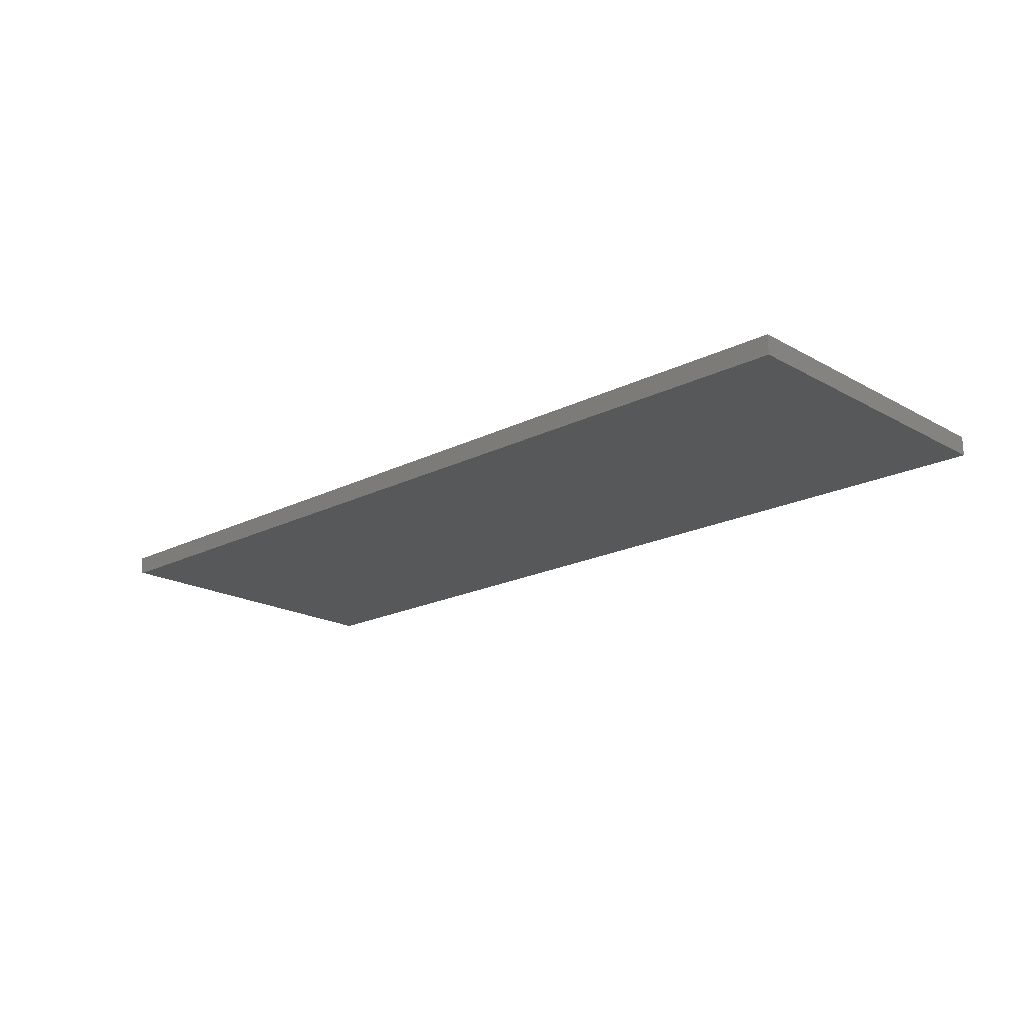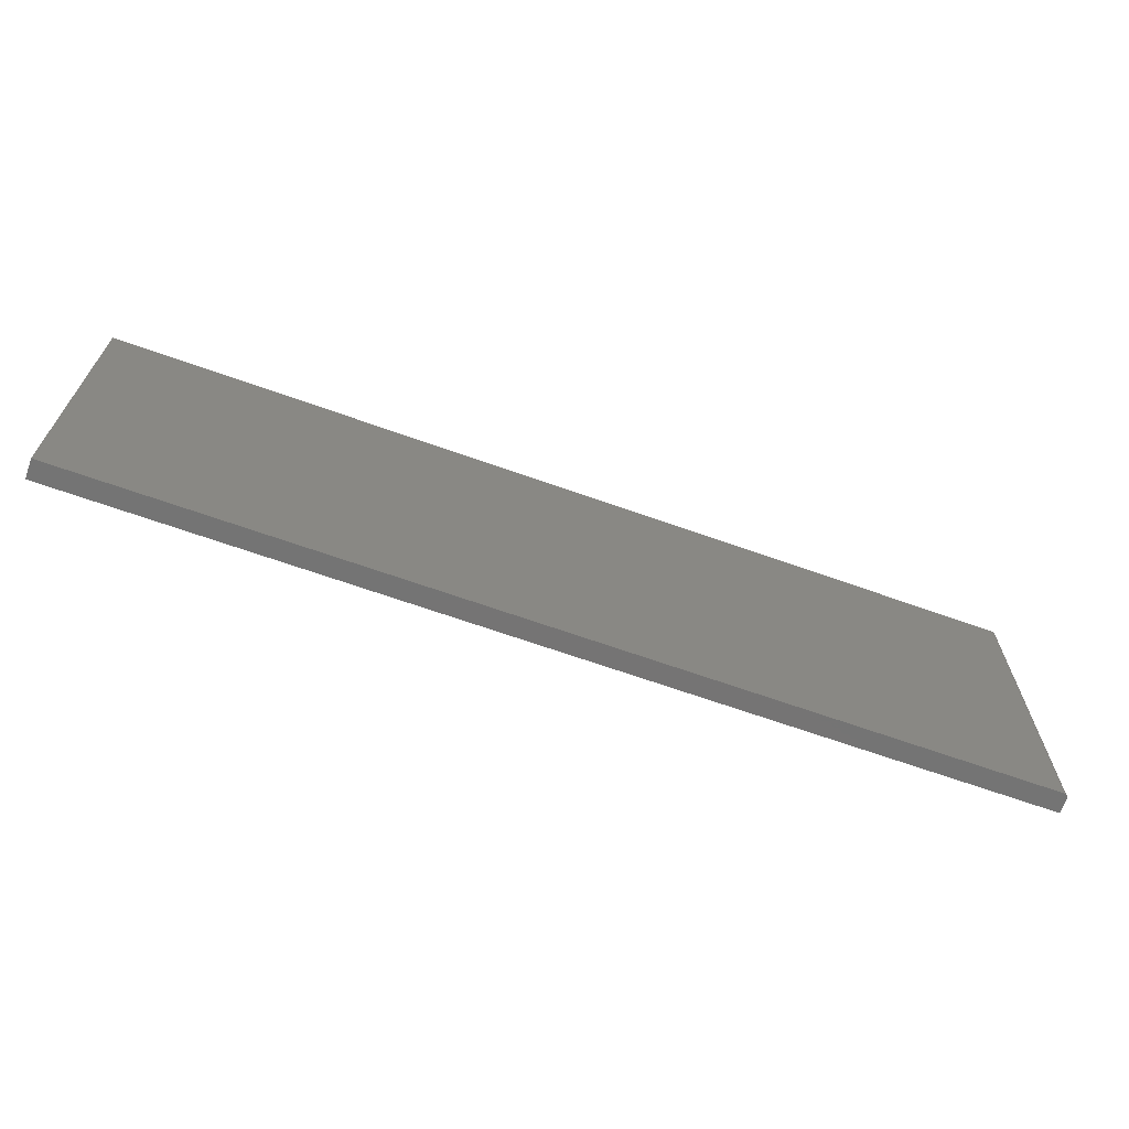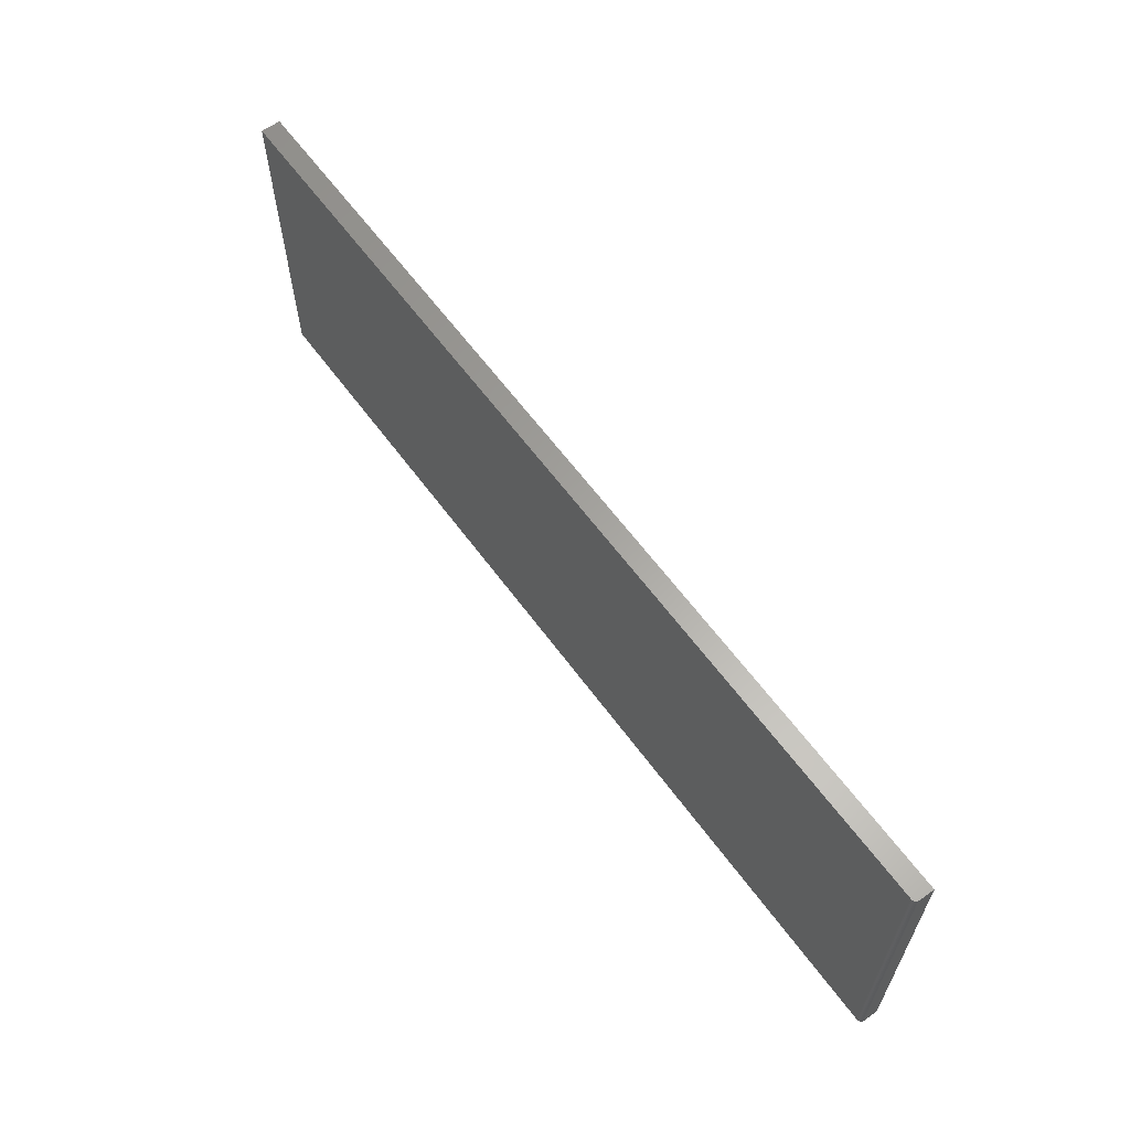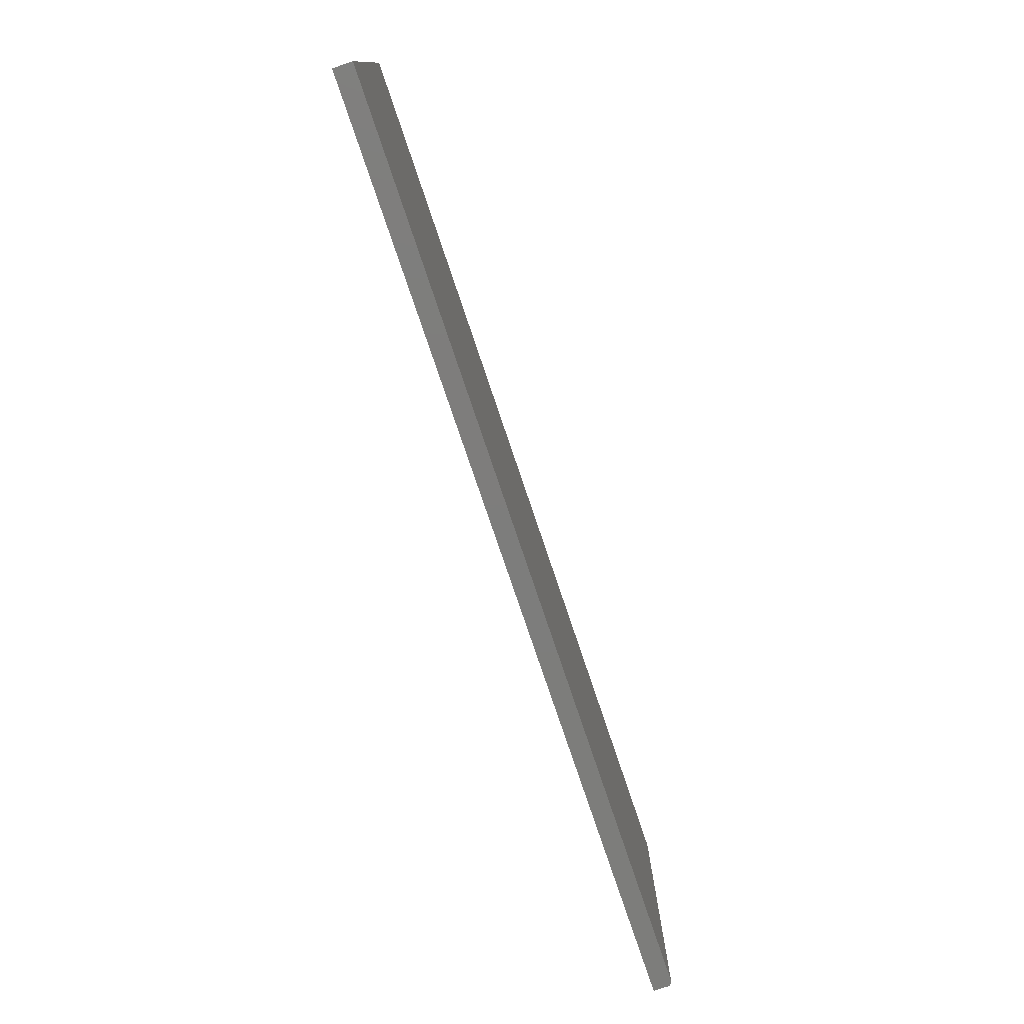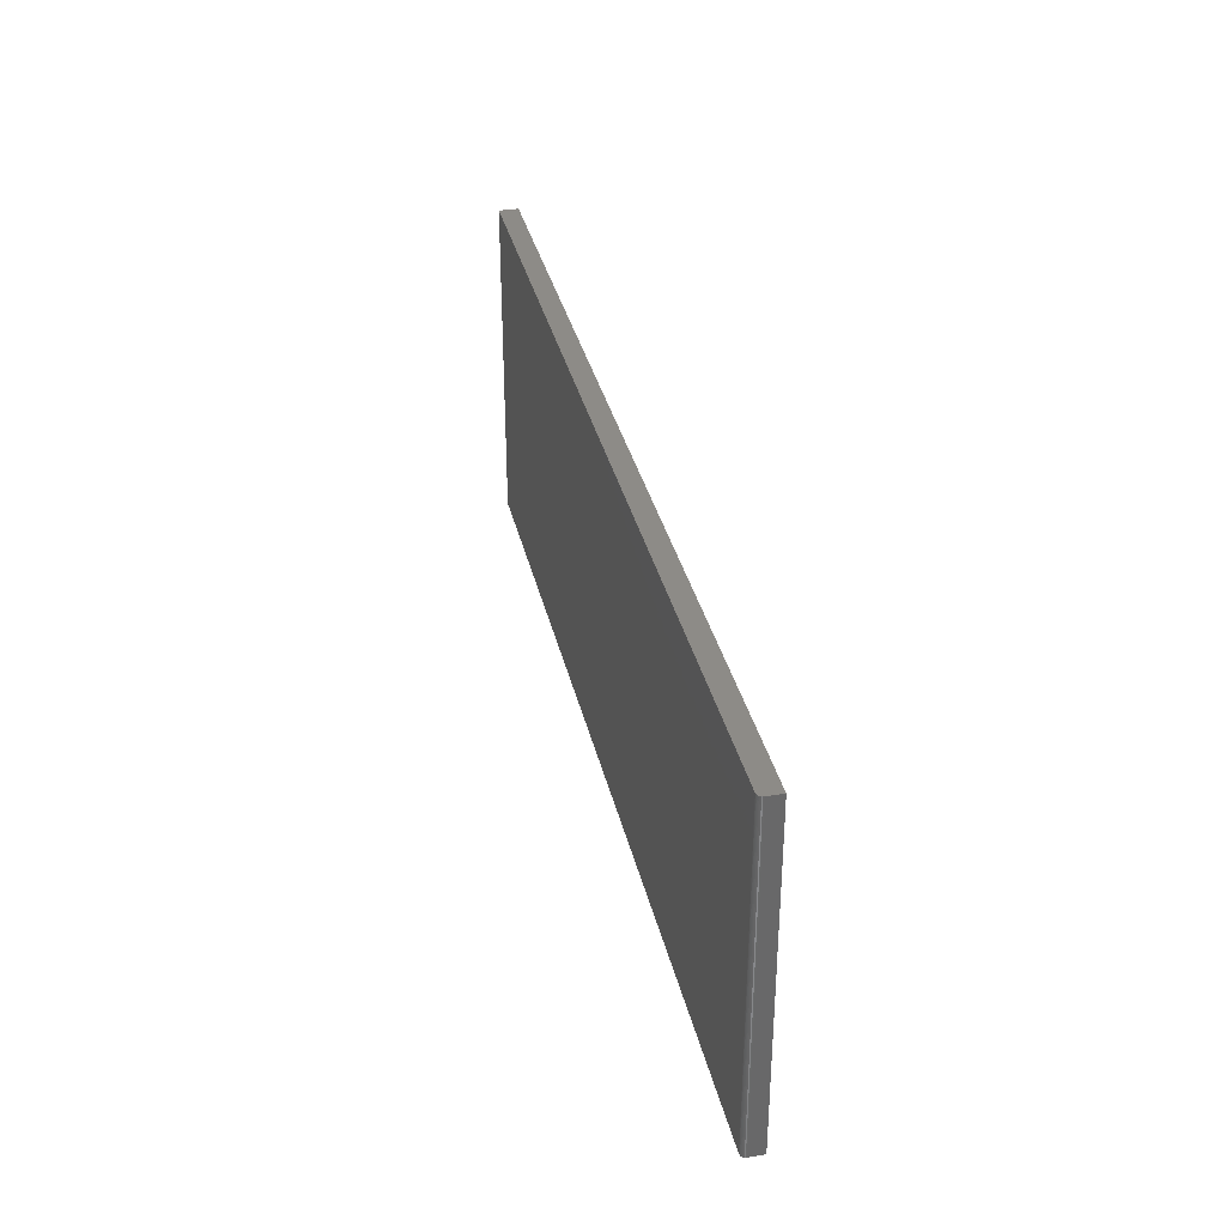
<metadata>
{"format":"stl","ext":"stl","renderer":"f3d","projection":"perspective","resolution":1024,"background":"white","views":[{"elev":-19.3,"azim":43.5,"up":"+Z"},{"elev":-66.7,"azim":160.3,"up":"+Y"},{"elev":62.0,"azim":-126.2,"up":"+Y"},{"elev":-76.8,"azim":108.6,"up":"+Y"},{"elev":34.1,"azim":-102.6,"up":"+Y"}]}
</metadata>
<code>
# stl→obj: 24 verts, 44 faces
v -0.7422 -0.2656 0
v -0.7422 0.2712 0
v 0.75 -0.2656 0
v 0.75 0.2712 0
v -0.75 0.2712 0.03125
v -0.75 0.2712 0.007812
v -0.75 -0.2656 0.03125
v -0.75 -0.2656 0.007812
v 0.75 0.2712 0.03125
v -0.7437 0.2712 0.0001501
v -0.7452 0.2712 0.0005947
v -0.7465 0.2712 0.001317
v -0.7477 0.2712 0.002288
v -0.7487 0.2712 0.003472
v -0.7494 0.2712 0.004823
v -0.7498 0.2712 0.006288
v -0.7465 -0.2656 0.001317
v -0.7437 -0.2656 0.0001501
v -0.7452 -0.2656 0.0005947
v -0.7487 -0.2656 0.003472
v -0.7498 -0.2656 0.006288
v -0.7494 -0.2656 0.004823
v 0.75 -0.2656 0.03125
v -0.7477 -0.2656 0.002288
f 1 2 3
f 3 2 4
f 5 6 7
f 7 6 8
f 2 9 4
f 10 11 12
f 10 12 13
f 10 13 14
f 10 14 15
f 10 15 16
f 10 16 6
f 5 9 2
f 5 2 10
f 5 10 6
f 1 17 18
f 17 19 18
f 20 7 8
f 20 8 21
f 20 21 22
f 23 7 20
f 23 20 24
f 23 24 17
f 23 17 1
f 23 1 3
f 2 1 10
f 10 1 18
f 10 18 11
f 11 18 19
f 11 19 12
f 12 19 17
f 12 17 13
f 13 17 24
f 13 24 14
f 14 24 20
f 14 20 15
f 15 20 22
f 15 22 16
f 16 22 21
f 16 21 6
f 6 21 8
f 7 23 5
f 5 23 9
f 23 3 9
f 9 3 4

</code>
